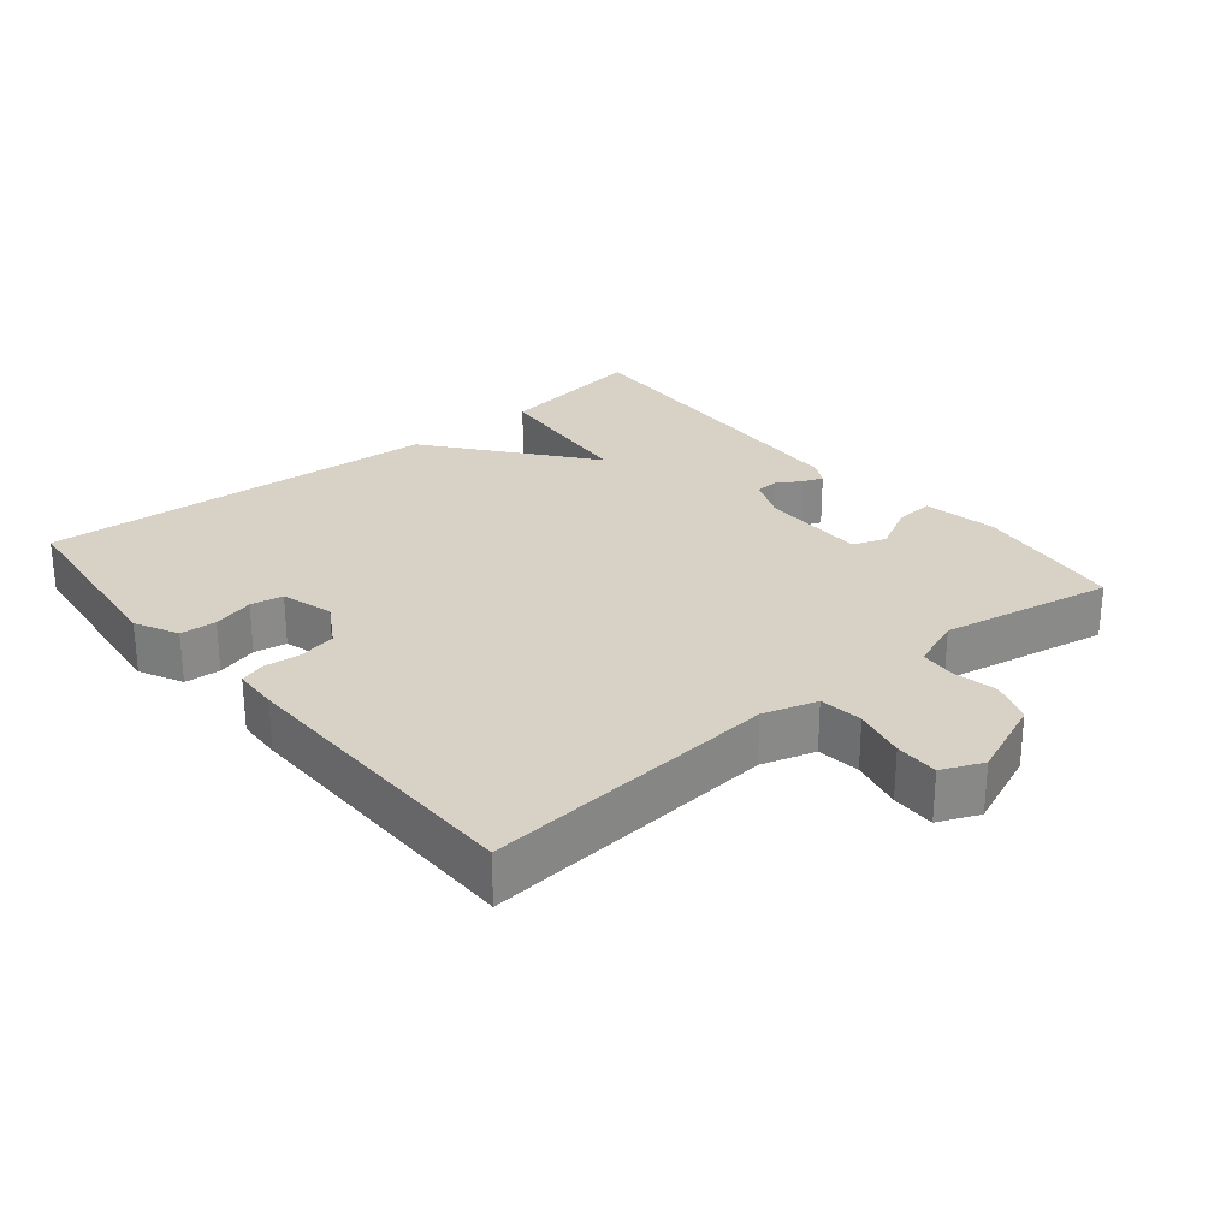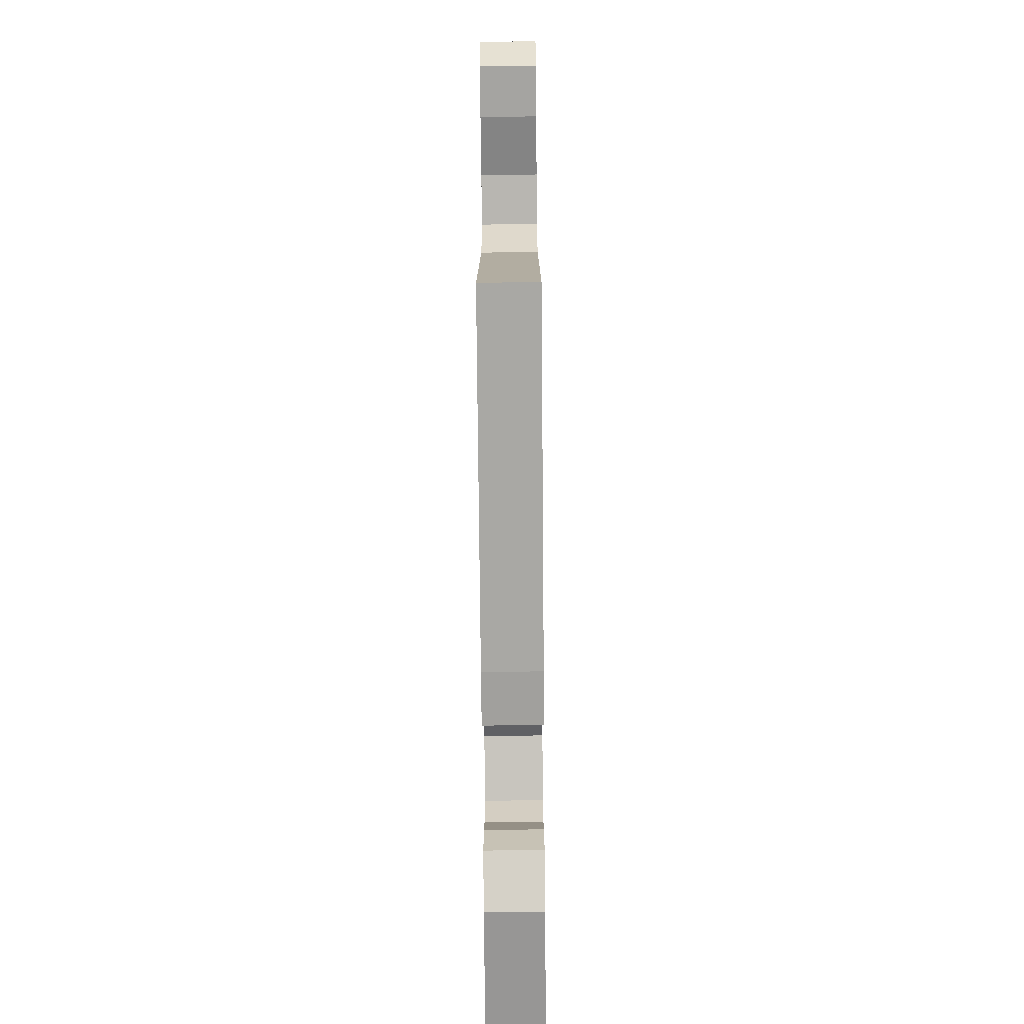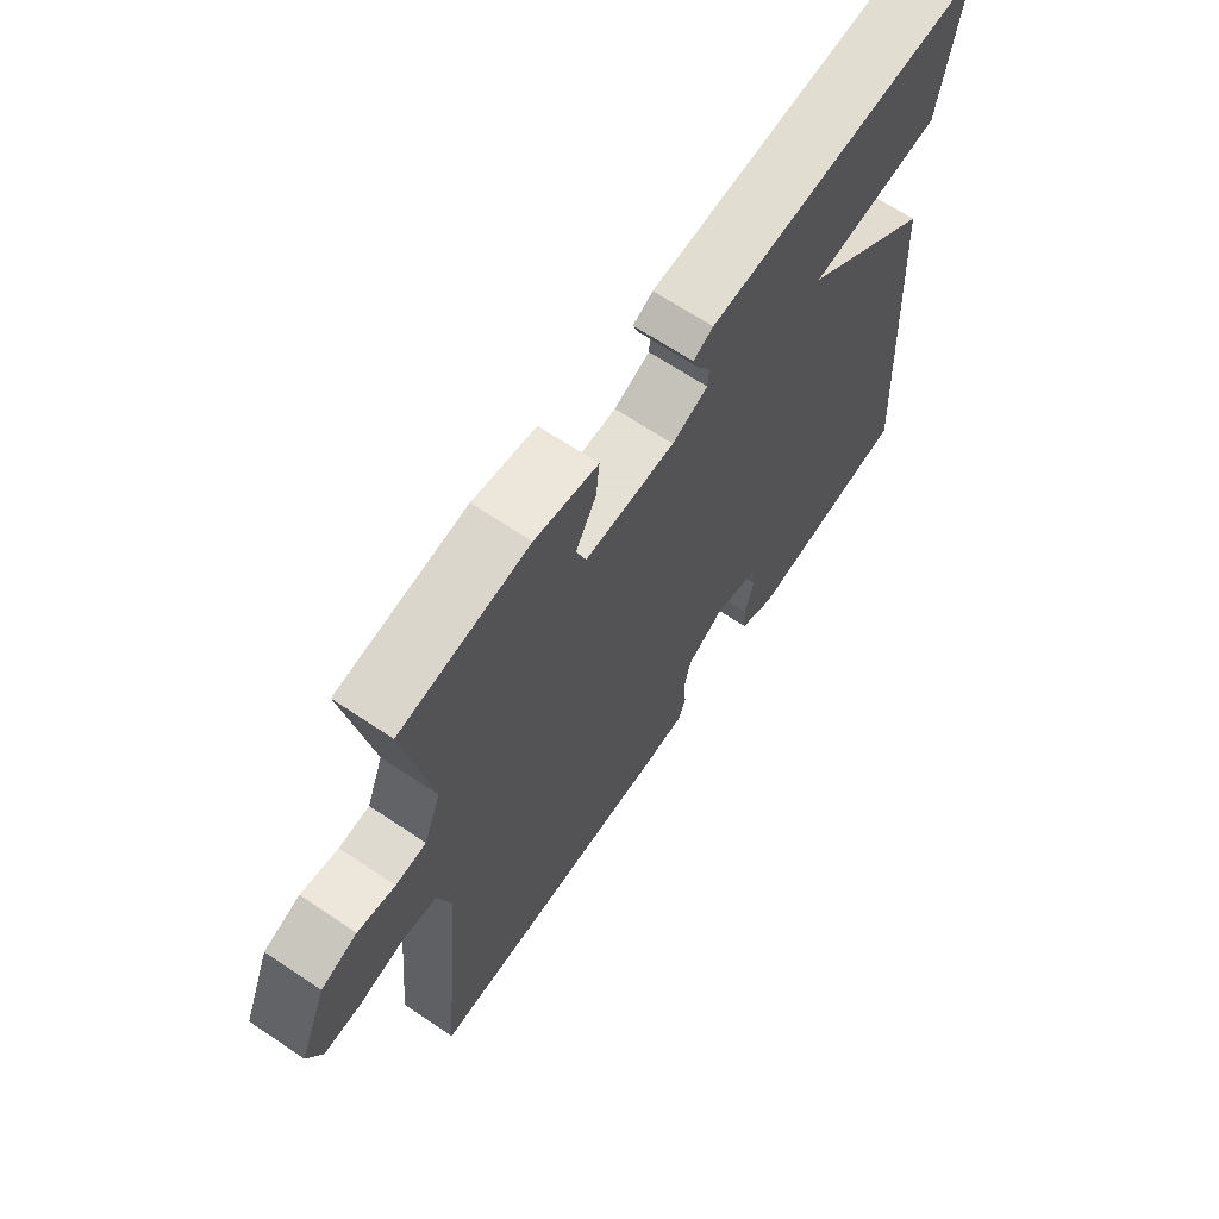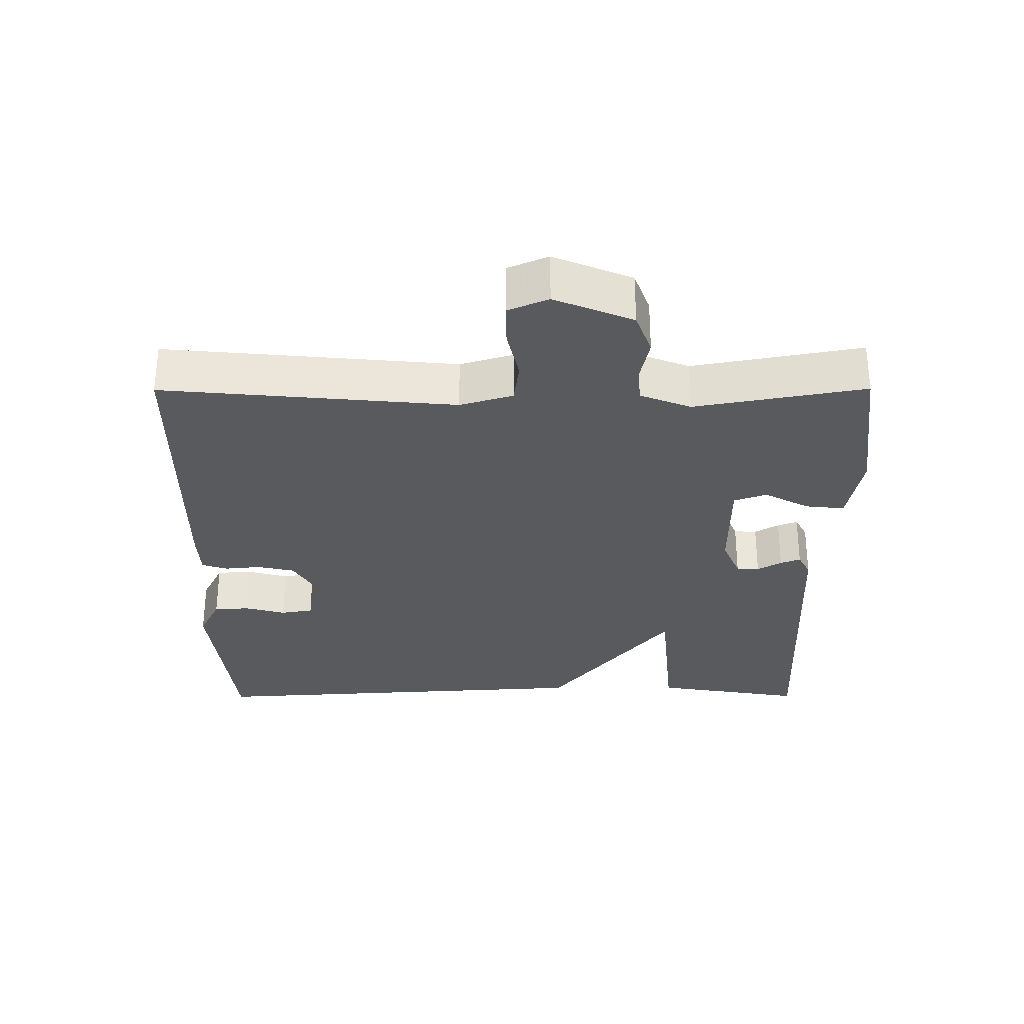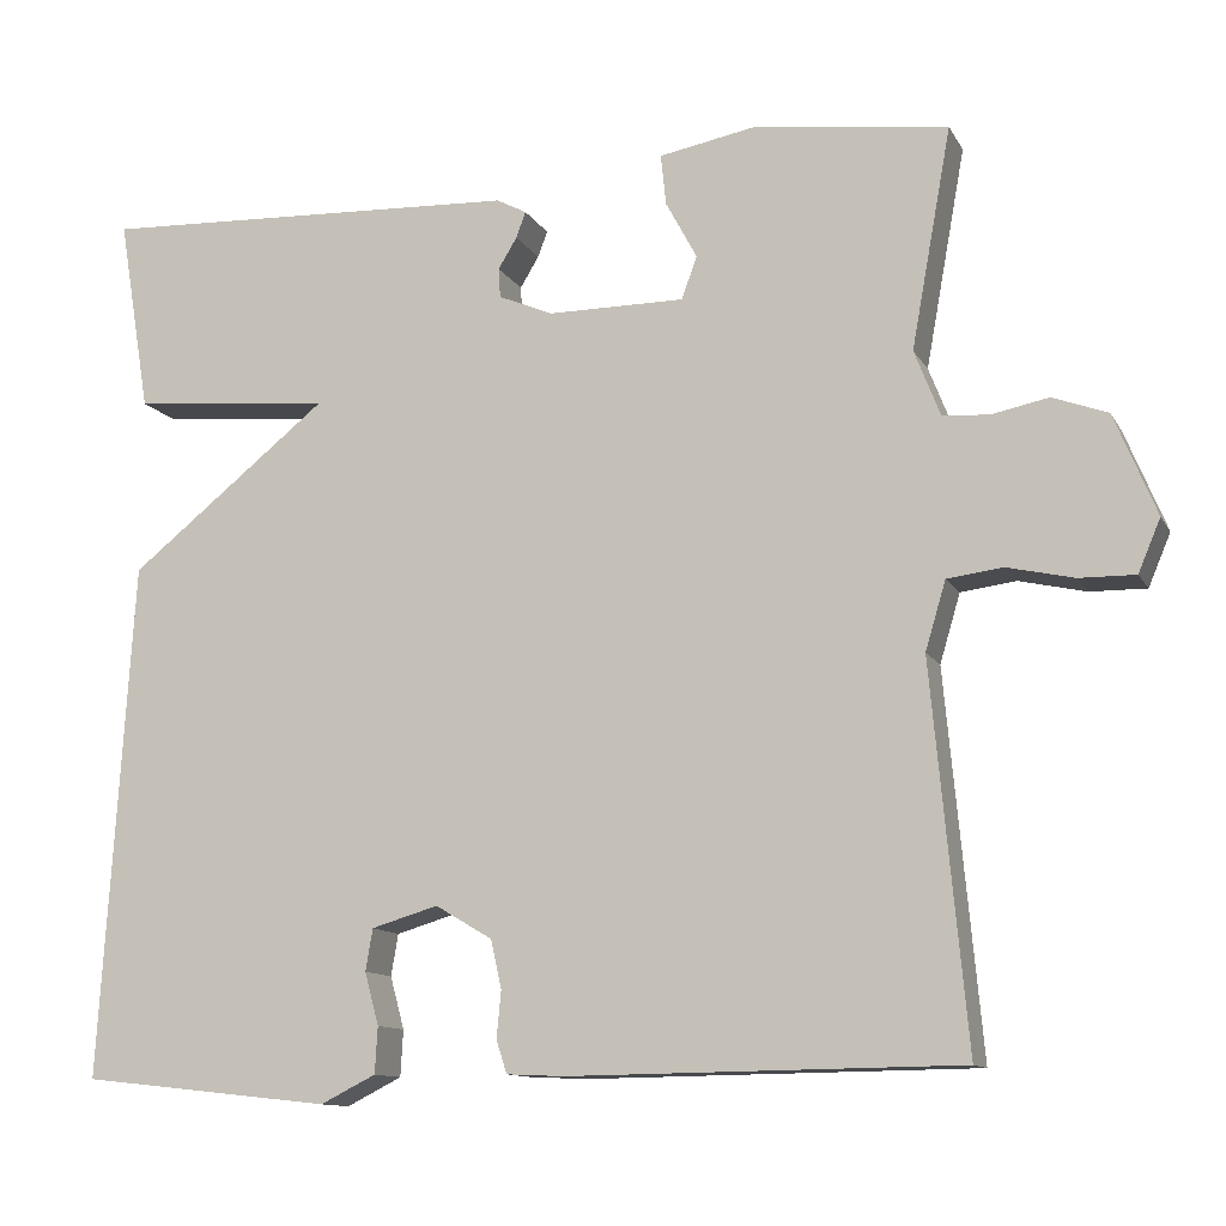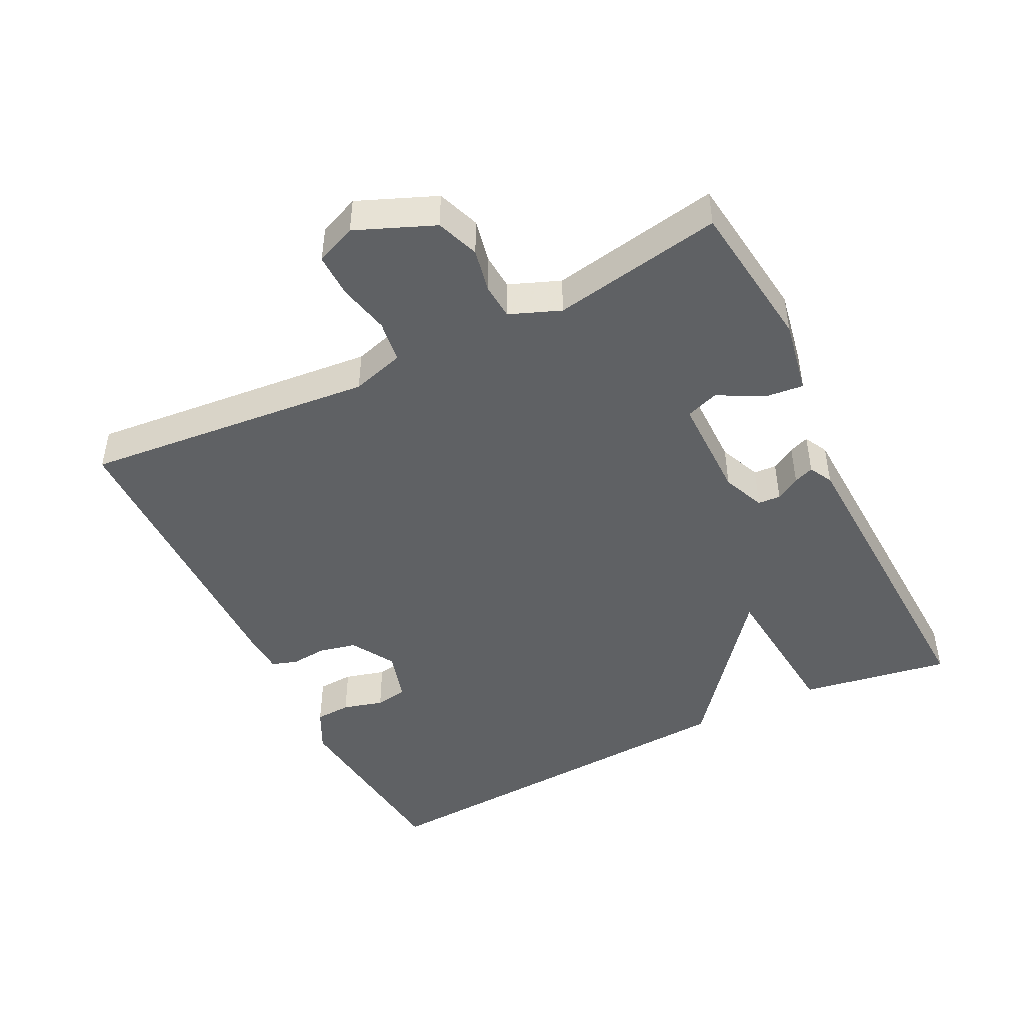
<metadata>
{"format":"obj","ext":"obj","renderer":"f3d","projection":"perspective","resolution":1024,"background":"white","views":[{"elev":27.2,"azim":-129.5,"up":"+Y"},{"elev":-74.2,"azim":-89.5,"up":"+Z"},{"elev":66.2,"azim":-56.0,"up":"+Z"},{"elev":-30.6,"azim":-89.8,"up":"+Y"},{"elev":-11.8,"azim":-160.9,"up":"+Z"},{"elev":-46.4,"azim":-63.6,"up":"+Y"}]}
</metadata>
<code>
v -0.5 0.07 -0.5
v -0.461 0.07 -0.075
v -0.484 0.07 0.002
v -0.546 0.07 0.01
v -0.621 0.07 -0.007
v -0.684 0.07 -0.008
v -0.709 0.07 0.051
v -0.662 0.07 0.165
v -0.6 0.07 0.188
v -0.536 0.07 0.175
v -0.484 0.07 0.179
v -0.455 0.07 0.253
v -0.5 0.07 0.5
v -0.281 0.07 0.528
v -0.173 0.07 0.508
v -0.179 0.07 0.451
v -0.214 0.07 0.386
v -0.197 0.07 0.338
v -0.043 0.07 0.338
v 0.018 0.07 0.364
v 0.02 0.07 0.397
v -0.001 0.07 0.432
v -0.012 0.07 0.461
v 0.022 0.07 0.479
v 0.5 0.07 0.5
v 0.464 0.07 0.281
v 0.24 0.07 0.26
v 0.464 0.07 0.081
v 0.5 0.07 -0.5
v 0.218 0.07 -0.531
v 0.156 0.07 -0.5
v 0.153 0.07 -0.448
v 0.169 0.07 -0.389
v 0.161 0.07 -0.342
v 0.086 0.07 -0.32
v 0.022 0.07 -0.358
v 0.01 0.07 -0.412
v 0.015 0.07 -0.465
v 0.003 0.07 -0.502
v -0.062 0.07 -0.505
v -0.5 0 -0.5
v -0.461 0 -0.075
v -0.484 0 0.002
v -0.546 0 0.01
v -0.621 0 -0.007
v -0.684 0 -0.008
v -0.709 0 0.051
v -0.662 0 0.165
v -0.6 0 0.188
v -0.536 0 0.175
v -0.484 0 0.179
v -0.455 0 0.253
v -0.5 0 0.5
v -0.281 0 0.528
v -0.173 0 0.508
v -0.179 0 0.451
v -0.214 0 0.386
v -0.197 0 0.338
v -0.043 0 0.338
v 0.018 0 0.364
v 0.02 0 0.397
v -0.001 0 0.432
v -0.012 0 0.461
v 0.022 0 0.479
v 0.5 0 0.5
v 0.464 0 0.281
v 0.24 0 0.26
v 0.464 0 0.081
v 0.5 0 -0.5
v 0.218 0 -0.531
v 0.156 0 -0.5
v 0.153 0 -0.448
v 0.169 0 -0.389
v 0.161 0 -0.342
v 0.086 0 -0.32
v 0.022 0 -0.358
v 0.01 0 -0.412
v 0.015 0 -0.465
v 0.003 0 -0.502
v -0.062 0 -0.505
f 40 1 2
f 39 40 2
f 38 39 2
f 37 38 2
f 36 37 2 3
f 35 36 3
f 34 35 3
f 31 32 33
f 30 31 33
f 29 30 33
f 28 29 33
f 27 28 33 34
f 25 26 27
f 24 25 27
f 23 24 27
f 22 23 27
f 21 22 27
f 20 21 27 34
f 19 20 34 3
f 15 16 17
f 14 15 17
f 13 14 17
f 12 13 17
f 11 12 17 18
f 8 9 10
f 7 8 10
f 6 7 10
f 5 6 10
f 4 5 10
f 4 10 11
f 11 18 19
f 4 11 19
f 3 4 19
f 42 41 80
f 42 80 79
f 42 79 78
f 42 78 77
f 43 42 77 76
f 43 76 75
f 43 75 74
f 73 72 71
f 73 71 70
f 73 70 69
f 73 69 68
f 74 73 68 67
f 67 66 65
f 67 65 64
f 67 64 63
f 67 63 62
f 67 62 61
f 74 67 61 60
f 43 74 60 59
f 57 56 55
f 57 55 54
f 57 54 53
f 57 53 52
f 58 57 52 51
f 50 49 48
f 50 48 47
f 50 47 46
f 50 46 45
f 50 45 44
f 51 50 44
f 59 58 51
f 59 51 44
f 59 44 43
f 1 41 42 2
f 2 42 43 3
f 3 43 44 4
f 4 44 45 5
f 5 45 46 6
f 6 46 47 7
f 7 47 48 8
f 8 48 49 9
f 9 49 50 10
f 10 50 51 11
f 11 51 52 12
f 12 52 53 13
f 13 53 54 14
f 14 54 55 15
f 15 55 56 16
f 16 56 57 17
f 17 57 58 18
f 18 58 59 19
f 19 59 60 20
f 20 60 61 21
f 21 61 62 22
f 22 62 63 23
f 23 63 64 24
f 24 64 65 25
f 25 65 66 26
f 26 66 67 27
f 27 67 68 28
f 28 68 69 29
f 29 69 70 30
f 30 70 71 31
f 31 71 72 32
f 32 72 73 33
f 33 73 74 34
f 34 74 75 35
f 35 75 76 36
f 36 76 77 37
f 37 77 78 38
f 38 78 79 39
f 39 79 80 40
f 40 80 41 1

</code>
